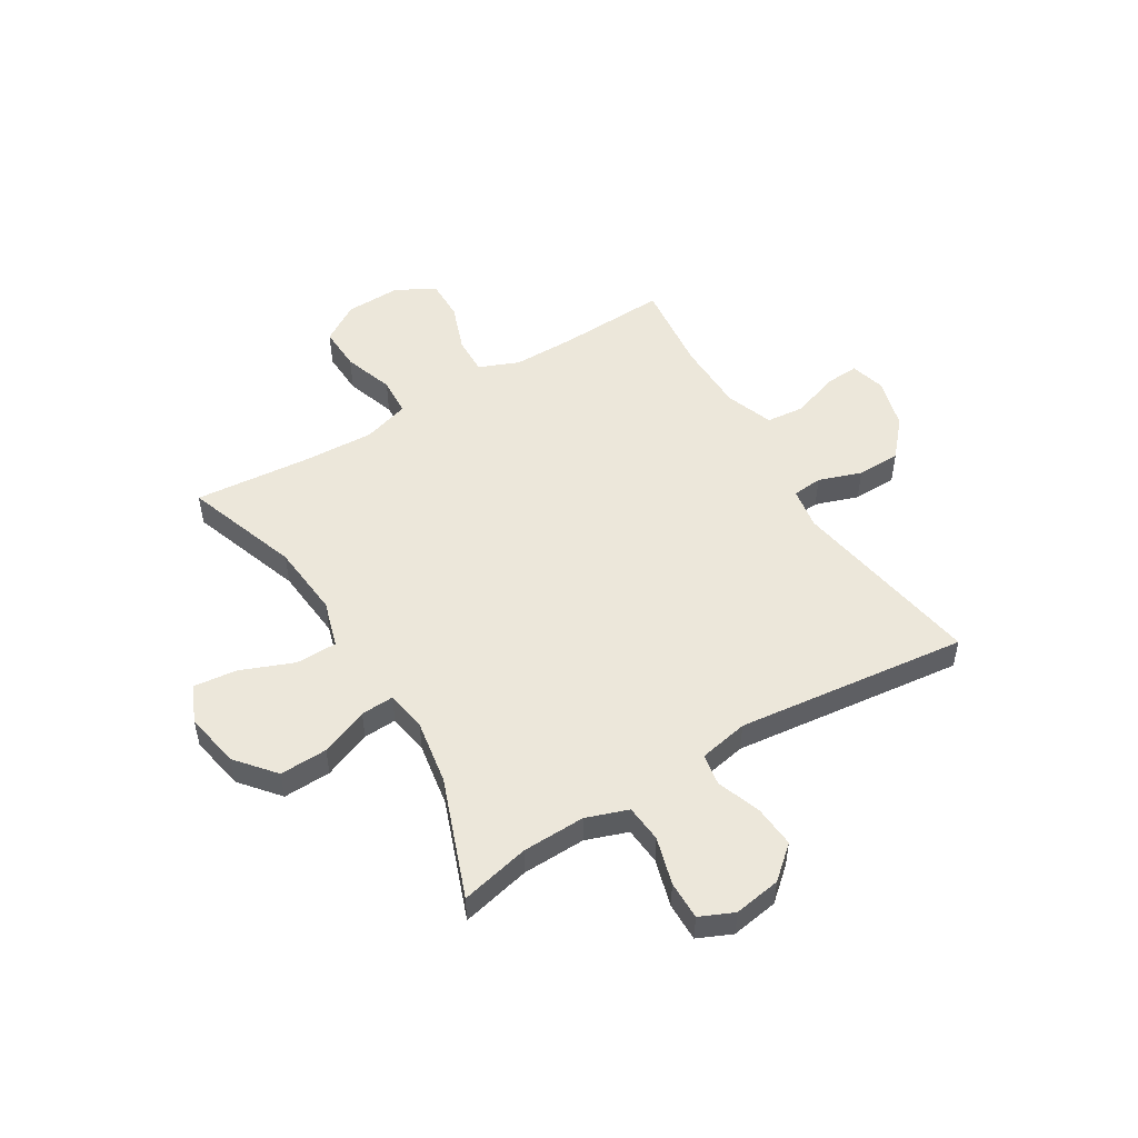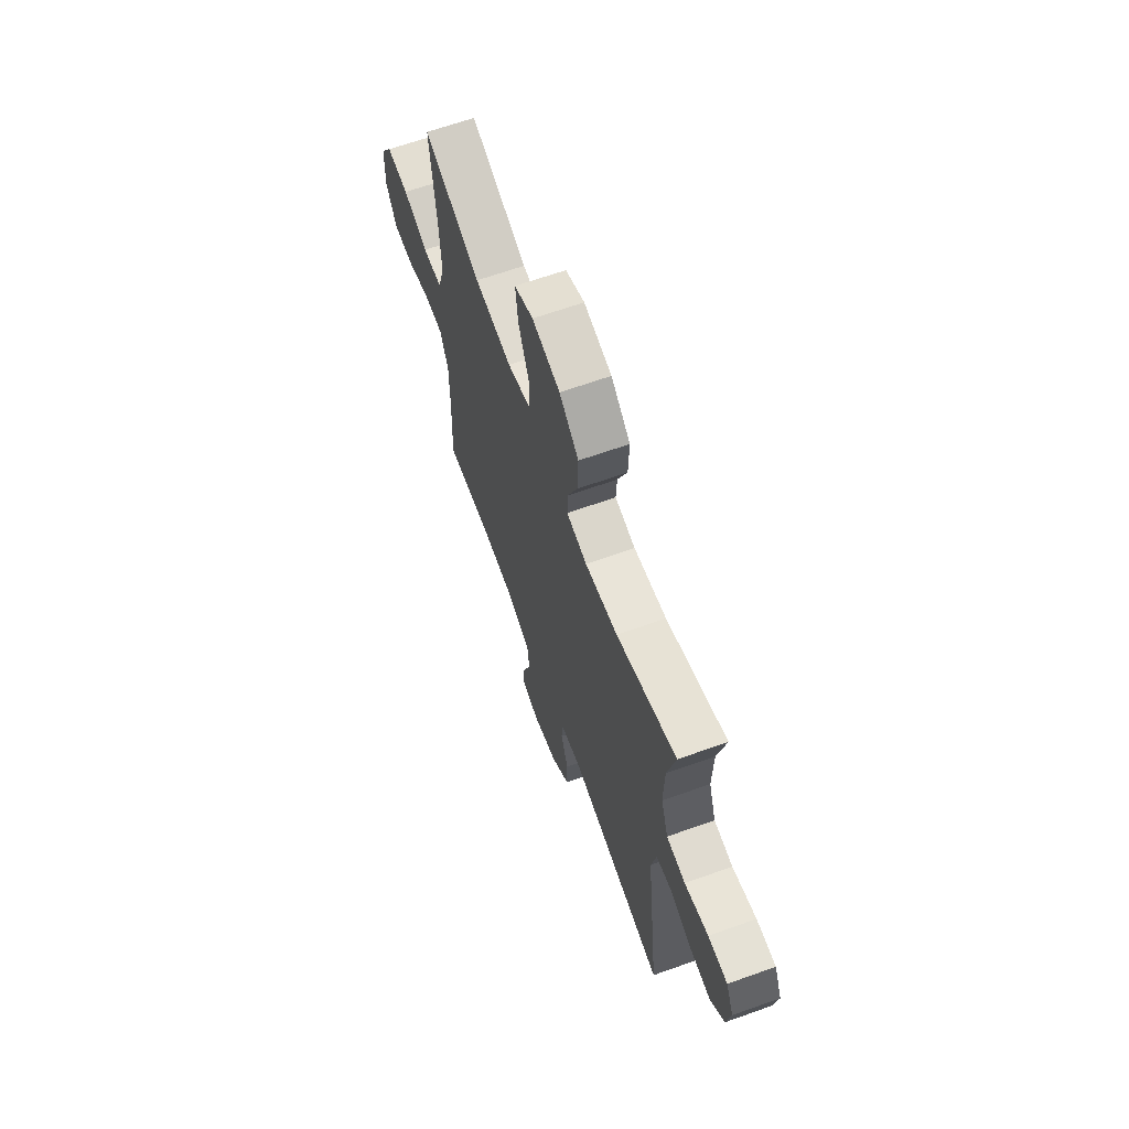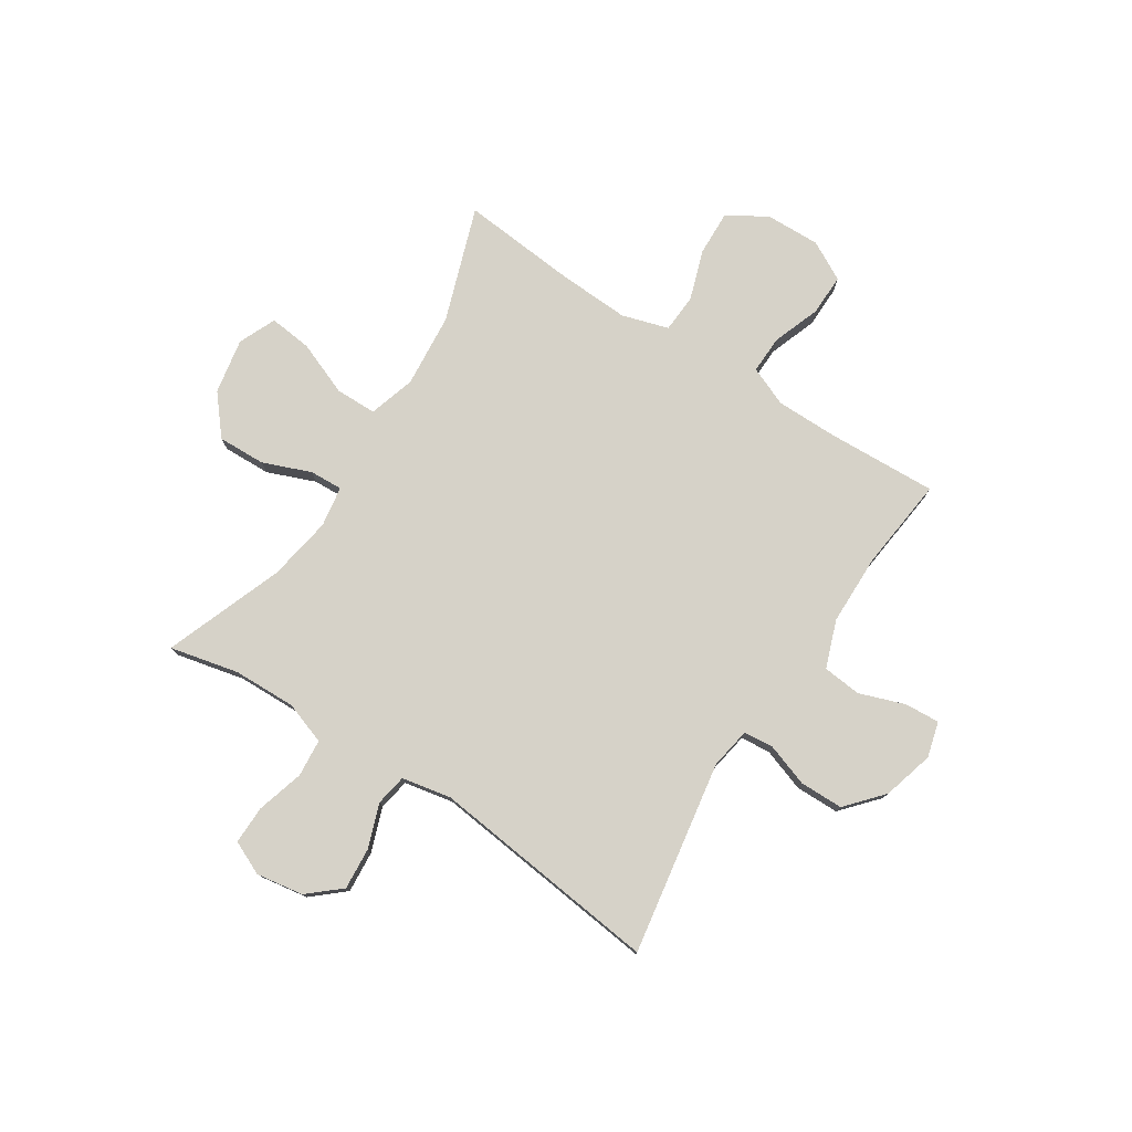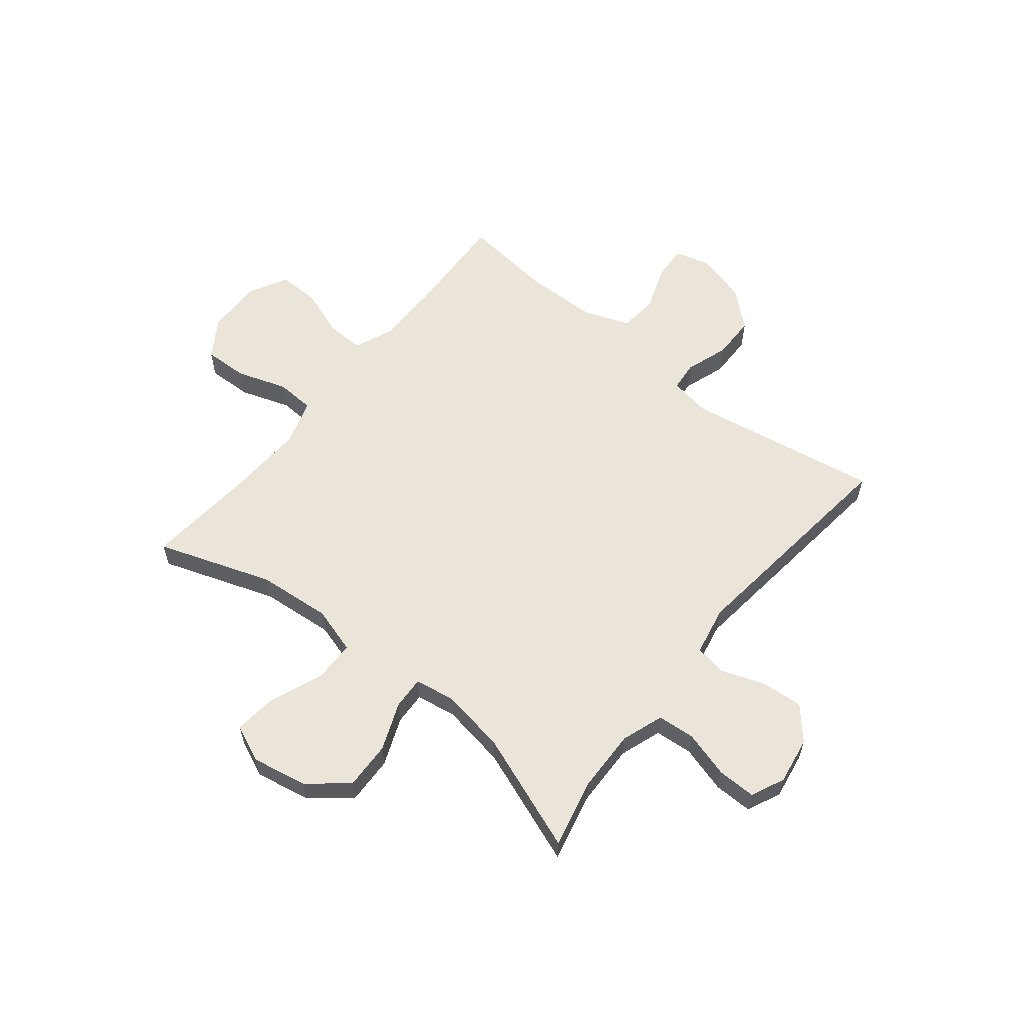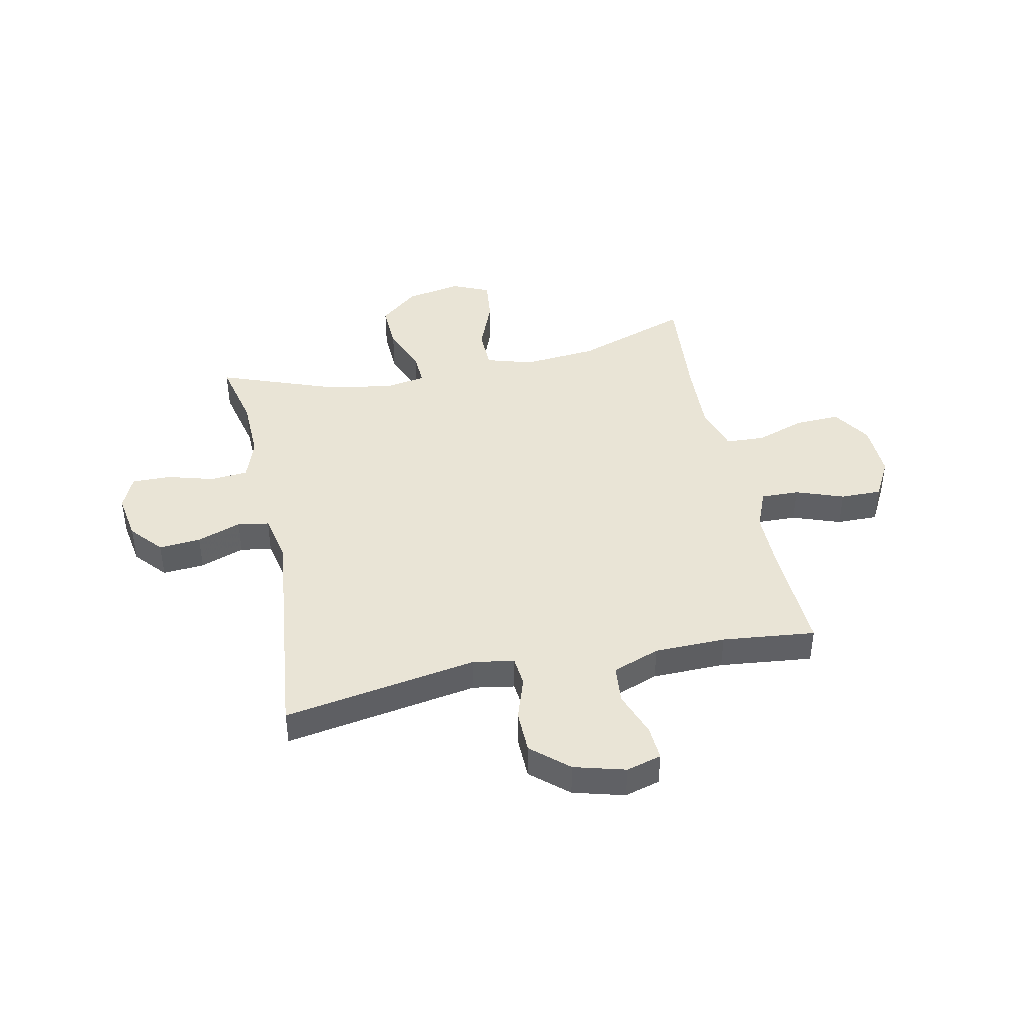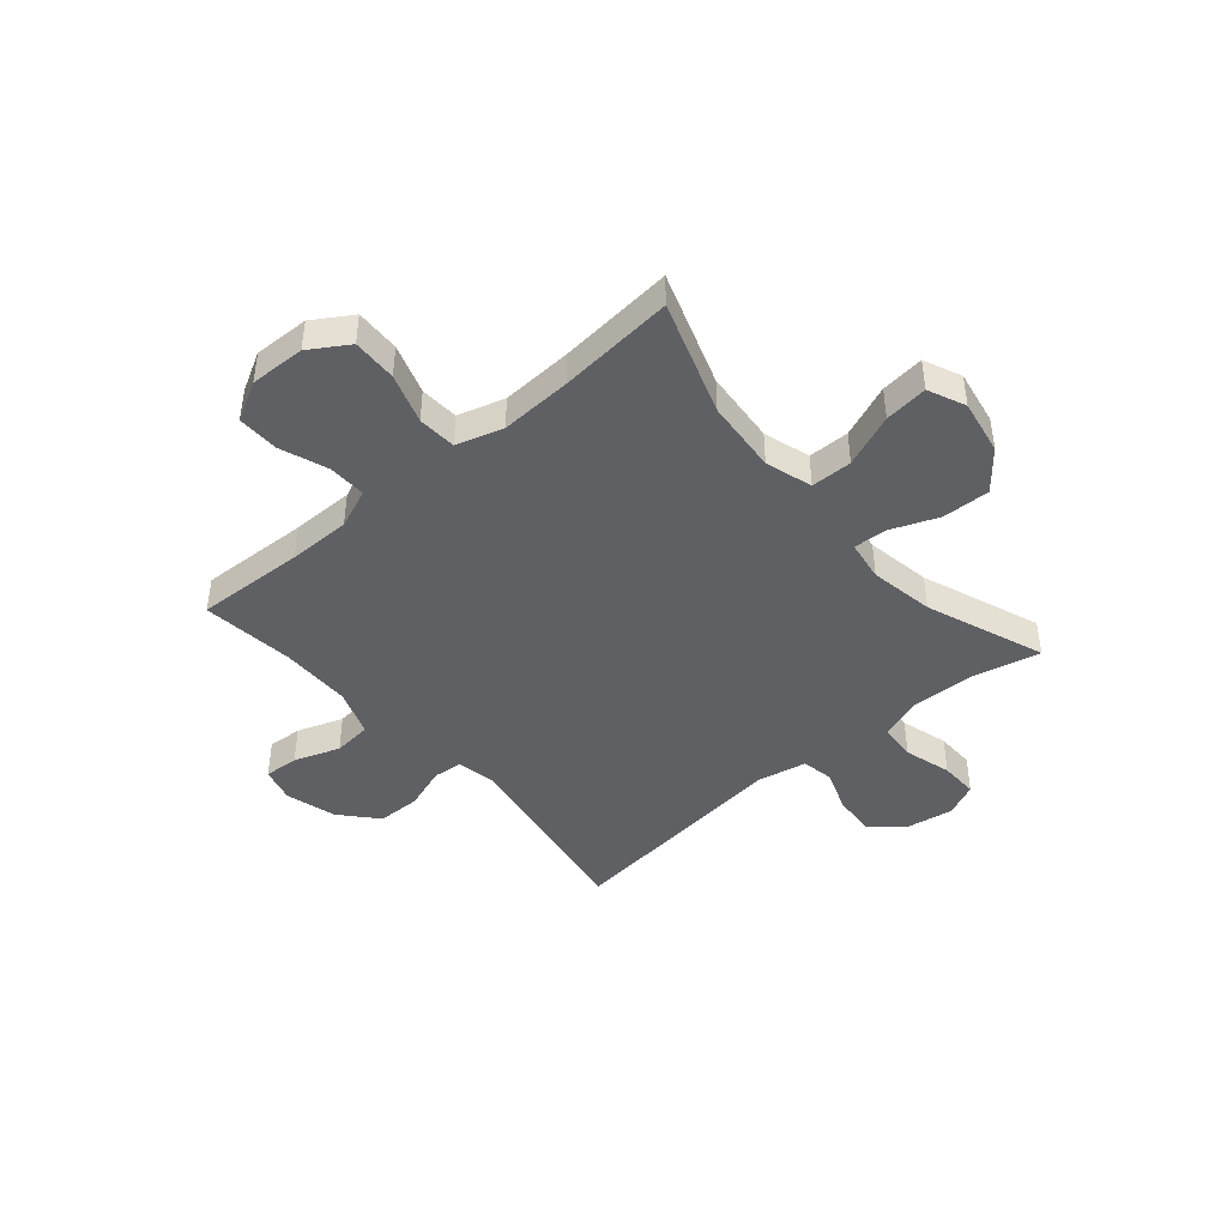
<metadata>
{"format":"obj","ext":"obj","renderer":"f3d","projection":"perspective","resolution":1024,"background":"white","views":[{"elev":51.2,"azim":58.7,"up":"+Y"},{"elev":65.7,"azim":70.3,"up":"+Z"},{"elev":77.6,"azim":122.9,"up":"+Y"},{"elev":59.3,"azim":38.8,"up":"+Y"},{"elev":42.4,"azim":168.0,"up":"+Y"},{"elev":-43.7,"azim":-49.3,"up":"+Y"}]}
</metadata>
<code>
v 0.5 0.07 0.5
v 0.471 0.07 0.373
v 0.468 0.07 0.257
v 0.495 0.07 0.18
v 0.564 0.07 0.174
v 0.651 0.07 0.199
v 0.722 0.07 0.2
v 0.75 0.07 0.138
v 0.736 0.07 0.051
v 0.685 0.07 -0.008
v 0.608 0.07 -0.002
v 0.527 0.07 0.027
v 0.469 0.07 0.017
v 0.451 0.07 -0.074
v 0.5 0.07 -0.5
v 0.143 0.07 -0.44
v 0.067 0.07 -0.453
v 0.062 0.07 -0.508
v 0.089 0.07 -0.587
v 0.088 0.07 -0.667
v 0.021 0.07 -0.726
v -0.073 0.07 -0.752
v -0.138 0.07 -0.734
v -0.134 0.07 -0.67
v -0.104 0.07 -0.586
v -0.111 0.07 -0.515
v -0.198 0.07 -0.483
v -0.329 0.07 -0.481
v -0.5 0.07 -0.5
v -0.491 0.07 -0.299
v -0.491 0.07 -0.184
v -0.521 0.07 -0.111
v -0.591 0.07 -0.113
v -0.679 0.07 -0.145
v -0.755 0.07 -0.146
v -0.794 0.07 -0.074
v -0.791 0.07 0.028
v -0.746 0.07 0.099
v -0.664 0.07 0.096
v -0.572 0.07 0.065
v -0.501 0.07 0.069
v -0.475 0.07 0.155
v -0.481 0.07 0.287
v -0.5 0.07 0.5
v -0.289 0.07 0.427
v -0.153 0.07 0.415
v -0.067 0.07 0.441
v -0.066 0.07 0.517
v -0.105 0.07 0.615
v -0.114 0.07 0.695
v -0.045 0.07 0.725
v 0.057 0.07 0.706
v 0.128 0.07 0.647
v 0.125 0.07 0.559
v 0.09 0.07 0.471
v 0.087 0.07 0.41
v 0.162 0.07 0.398
v 0.281 0.07 0.418
v 0.5 0 0.5
v 0.471 0 0.373
v 0.468 0 0.257
v 0.495 0 0.18
v 0.564 0 0.174
v 0.651 0 0.199
v 0.722 0 0.2
v 0.75 0 0.138
v 0.736 0 0.051
v 0.685 0 -0.008
v 0.608 0 -0.002
v 0.527 0 0.027
v 0.469 0 0.017
v 0.451 0 -0.074
v 0.5 0 -0.5
v 0.143 0 -0.44
v 0.067 0 -0.453
v 0.062 0 -0.508
v 0.089 0 -0.587
v 0.088 0 -0.667
v 0.021 0 -0.726
v -0.073 0 -0.752
v -0.138 0 -0.734
v -0.134 0 -0.67
v -0.104 0 -0.586
v -0.111 0 -0.515
v -0.198 0 -0.483
v -0.329 0 -0.481
v -0.5 0 -0.5
v -0.491 0 -0.299
v -0.491 0 -0.184
v -0.521 0 -0.111
v -0.591 0 -0.113
v -0.679 0 -0.145
v -0.755 0 -0.146
v -0.794 0 -0.074
v -0.791 0 0.028
v -0.746 0 0.099
v -0.664 0 0.096
v -0.572 0 0.065
v -0.501 0 0.069
v -0.475 0 0.155
v -0.481 0 0.287
v -0.5 0 0.5
v -0.289 0 0.427
v -0.153 0 0.415
v -0.067 0 0.441
v -0.066 0 0.517
v -0.105 0 0.615
v -0.114 0 0.695
v -0.045 0 0.725
v 0.057 0 0.706
v 0.128 0 0.647
v 0.125 0 0.559
v 0.09 0 0.471
v 0.087 0 0.41
v 0.162 0 0.398
v 0.281 0 0.418
f 52 53 54 55
f 52 55 56
f 51 52 56
f 48 49 50 51
f 47 48 51 56
f 46 47 56
f 43 44 45
f 42 43 45 46
f 41 42 46 56
f 37 38 39 40
f 37 40 41
f 36 37 41
f 33 34 35 36
f 32 33 36 41
f 31 32 41 56
f 28 29 30
f 27 28 30 31
f 26 27 31 56
f 22 23 24 25
f 18 19 20 21
f 17 18 21 22
f 14 15 16
f 13 14 16 17
f 9 10 11 12
f 7 8 9 12
f 5 6 7 12
f 4 5 12 13
f 3 4 13 17
f 58 1 2
f 57 58 2 3
f 17 22 25 26
f 26 56 57
f 3 17 26 57
f 113 112 111 110
f 114 113 110
f 114 110 109
f 109 108 107 106
f 114 109 106 105
f 114 105 104
f 103 102 101
f 104 103 101 100
f 114 104 100 99
f 98 97 96 95
f 99 98 95
f 99 95 94
f 94 93 92 91
f 99 94 91 90
f 114 99 90 89
f 88 87 86
f 89 88 86 85
f 114 89 85 84
f 83 82 81 80
f 79 78 77 76
f 80 79 76 75
f 74 73 72
f 75 74 72 71
f 70 69 68 67
f 70 67 66 65
f 70 65 64 63
f 71 70 63 62
f 75 71 62 61
f 60 59 116
f 61 60 116 115
f 84 83 80 75
f 115 114 84
f 115 84 75 61
f 1 59 60 2
f 2 60 61 3
f 3 61 62 4
f 4 62 63 5
f 5 63 64 6
f 6 64 65 7
f 7 65 66 8
f 8 66 67 9
f 9 67 68 10
f 10 68 69 11
f 11 69 70 12
f 12 70 71 13
f 13 71 72 14
f 14 72 73 15
f 15 73 74 16
f 16 74 75 17
f 17 75 76 18
f 18 76 77 19
f 19 77 78 20
f 20 78 79 21
f 21 79 80 22
f 22 80 81 23
f 23 81 82 24
f 24 82 83 25
f 25 83 84 26
f 26 84 85 27
f 27 85 86 28
f 28 86 87 29
f 29 87 88 30
f 30 88 89 31
f 31 89 90 32
f 32 90 91 33
f 33 91 92 34
f 34 92 93 35
f 35 93 94 36
f 36 94 95 37
f 37 95 96 38
f 38 96 97 39
f 39 97 98 40
f 40 98 99 41
f 41 99 100 42
f 42 100 101 43
f 43 101 102 44
f 44 102 103 45
f 45 103 104 46
f 46 104 105 47
f 47 105 106 48
f 48 106 107 49
f 49 107 108 50
f 50 108 109 51
f 51 109 110 52
f 52 110 111 53
f 53 111 112 54
f 54 112 113 55
f 55 113 114 56
f 56 114 115 57
f 57 115 116 58
f 58 116 59 1

</code>
